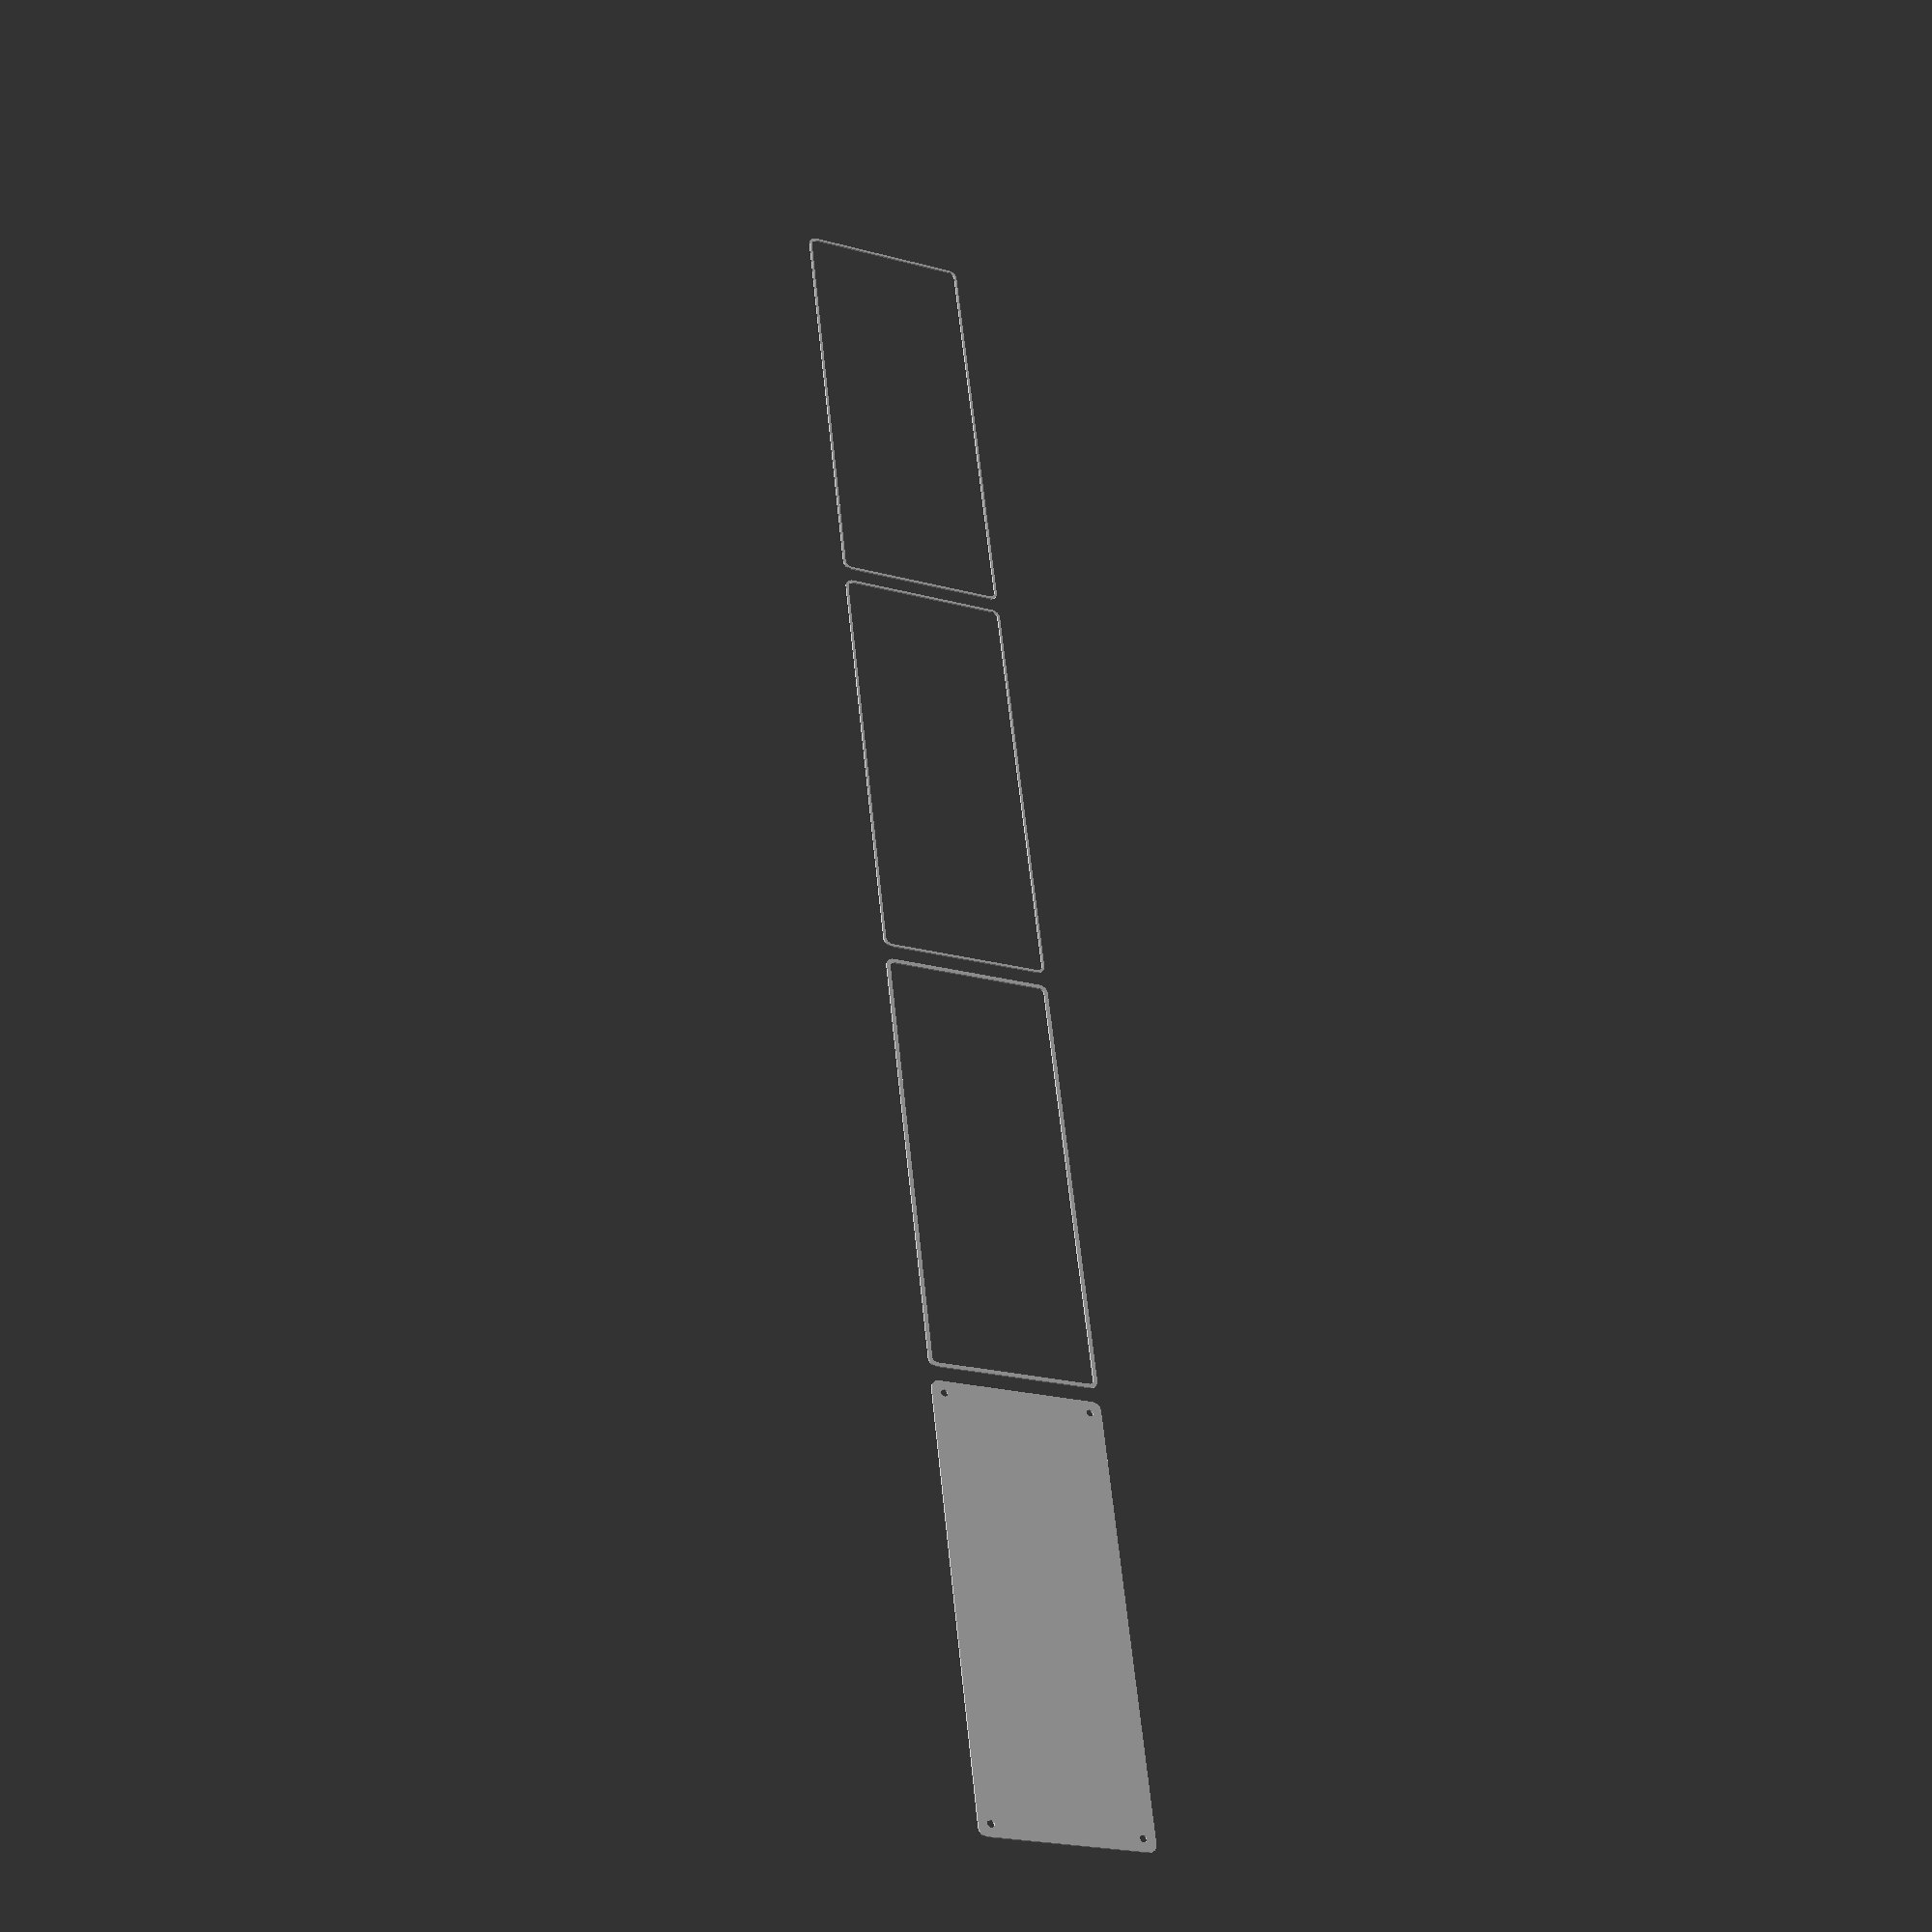
<openscad>
$fn = 50;


union() {
	translate(v = [0, 0, 0]) {
		projection() {
			intersection() {
				translate(v = [-500, -500, -10.5000000000]) {
					cube(size = [1000, 1000, 0.1000000000]);
				}
				difference() {
					union() {
						hull() {
							translate(v = [-47.5000000000, 130.0000000000, 0]) {
								cylinder(h = 24, r = 5);
							}
							translate(v = [47.5000000000, 130.0000000000, 0]) {
								cylinder(h = 24, r = 5);
							}
							translate(v = [-47.5000000000, -130.0000000000, 0]) {
								cylinder(h = 24, r = 5);
							}
							translate(v = [47.5000000000, -130.0000000000, 0]) {
								cylinder(h = 24, r = 5);
							}
						}
					}
					union() {
						translate(v = [-45.0000000000, -127.5000000000, 2]) {
							rotate(a = [0, 0, 0]) {
								difference() {
									union() {
										translate(v = [0, 0, -1.7000000000]) {
											cylinder(h = 1.7000000000, r1 = 1.5000000000, r2 = 2.4000000000);
										}
										cylinder(h = 50, r = 2.4000000000);
										translate(v = [0, 0, -6.0000000000]) {
											cylinder(h = 6, r = 1.5000000000);
										}
										translate(v = [0, 0, -6.0000000000]) {
											cylinder(h = 6, r = 1.8000000000);
										}
										translate(v = [0, 0, -6.0000000000]) {
											cylinder(h = 6, r = 1.5000000000);
										}
									}
									union();
								}
							}
						}
						translate(v = [45.0000000000, -127.5000000000, 2]) {
							rotate(a = [0, 0, 0]) {
								difference() {
									union() {
										translate(v = [0, 0, -1.7000000000]) {
											cylinder(h = 1.7000000000, r1 = 1.5000000000, r2 = 2.4000000000);
										}
										cylinder(h = 50, r = 2.4000000000);
										translate(v = [0, 0, -6.0000000000]) {
											cylinder(h = 6, r = 1.5000000000);
										}
										translate(v = [0, 0, -6.0000000000]) {
											cylinder(h = 6, r = 1.8000000000);
										}
										translate(v = [0, 0, -6.0000000000]) {
											cylinder(h = 6, r = 1.5000000000);
										}
									}
									union();
								}
							}
						}
						translate(v = [-45.0000000000, 127.5000000000, 2]) {
							rotate(a = [0, 0, 0]) {
								difference() {
									union() {
										translate(v = [0, 0, -1.7000000000]) {
											cylinder(h = 1.7000000000, r1 = 1.5000000000, r2 = 2.4000000000);
										}
										cylinder(h = 50, r = 2.4000000000);
										translate(v = [0, 0, -6.0000000000]) {
											cylinder(h = 6, r = 1.5000000000);
										}
										translate(v = [0, 0, -6.0000000000]) {
											cylinder(h = 6, r = 1.8000000000);
										}
										translate(v = [0, 0, -6.0000000000]) {
											cylinder(h = 6, r = 1.5000000000);
										}
									}
									union();
								}
							}
						}
						translate(v = [45.0000000000, 127.5000000000, 2]) {
							rotate(a = [0, 0, 0]) {
								difference() {
									union() {
										translate(v = [0, 0, -1.7000000000]) {
											cylinder(h = 1.7000000000, r1 = 1.5000000000, r2 = 2.4000000000);
										}
										cylinder(h = 50, r = 2.4000000000);
										translate(v = [0, 0, -6.0000000000]) {
											cylinder(h = 6, r = 1.5000000000);
										}
										translate(v = [0, 0, -6.0000000000]) {
											cylinder(h = 6, r = 1.8000000000);
										}
										translate(v = [0, 0, -6.0000000000]) {
											cylinder(h = 6, r = 1.5000000000);
										}
									}
									union();
								}
							}
						}
						translate(v = [0, 0, 3]) {
							hull() {
								union() {
									translate(v = [-47.0000000000, 129.5000000000, 4]) {
										cylinder(h = 36, r = 4);
									}
									translate(v = [-47.0000000000, 129.5000000000, 4]) {
										sphere(r = 4);
									}
									translate(v = [-47.0000000000, 129.5000000000, 40]) {
										sphere(r = 4);
									}
								}
								union() {
									translate(v = [47.0000000000, 129.5000000000, 4]) {
										cylinder(h = 36, r = 4);
									}
									translate(v = [47.0000000000, 129.5000000000, 4]) {
										sphere(r = 4);
									}
									translate(v = [47.0000000000, 129.5000000000, 40]) {
										sphere(r = 4);
									}
								}
								union() {
									translate(v = [-47.0000000000, -129.5000000000, 4]) {
										cylinder(h = 36, r = 4);
									}
									translate(v = [-47.0000000000, -129.5000000000, 4]) {
										sphere(r = 4);
									}
									translate(v = [-47.0000000000, -129.5000000000, 40]) {
										sphere(r = 4);
									}
								}
								union() {
									translate(v = [47.0000000000, -129.5000000000, 4]) {
										cylinder(h = 36, r = 4);
									}
									translate(v = [47.0000000000, -129.5000000000, 4]) {
										sphere(r = 4);
									}
									translate(v = [47.0000000000, -129.5000000000, 40]) {
										sphere(r = 4);
									}
								}
							}
						}
					}
				}
			}
		}
	}
	translate(v = [0, 279, 0]) {
		projection() {
			intersection() {
				translate(v = [-500, -500, -7.5000000000]) {
					cube(size = [1000, 1000, 0.1000000000]);
				}
				difference() {
					union() {
						hull() {
							translate(v = [-47.5000000000, 130.0000000000, 0]) {
								cylinder(h = 24, r = 5);
							}
							translate(v = [47.5000000000, 130.0000000000, 0]) {
								cylinder(h = 24, r = 5);
							}
							translate(v = [-47.5000000000, -130.0000000000, 0]) {
								cylinder(h = 24, r = 5);
							}
							translate(v = [47.5000000000, -130.0000000000, 0]) {
								cylinder(h = 24, r = 5);
							}
						}
					}
					union() {
						translate(v = [-45.0000000000, -127.5000000000, 2]) {
							rotate(a = [0, 0, 0]) {
								difference() {
									union() {
										translate(v = [0, 0, -1.7000000000]) {
											cylinder(h = 1.7000000000, r1 = 1.5000000000, r2 = 2.4000000000);
										}
										cylinder(h = 50, r = 2.4000000000);
										translate(v = [0, 0, -6.0000000000]) {
											cylinder(h = 6, r = 1.5000000000);
										}
										translate(v = [0, 0, -6.0000000000]) {
											cylinder(h = 6, r = 1.8000000000);
										}
										translate(v = [0, 0, -6.0000000000]) {
											cylinder(h = 6, r = 1.5000000000);
										}
									}
									union();
								}
							}
						}
						translate(v = [45.0000000000, -127.5000000000, 2]) {
							rotate(a = [0, 0, 0]) {
								difference() {
									union() {
										translate(v = [0, 0, -1.7000000000]) {
											cylinder(h = 1.7000000000, r1 = 1.5000000000, r2 = 2.4000000000);
										}
										cylinder(h = 50, r = 2.4000000000);
										translate(v = [0, 0, -6.0000000000]) {
											cylinder(h = 6, r = 1.5000000000);
										}
										translate(v = [0, 0, -6.0000000000]) {
											cylinder(h = 6, r = 1.8000000000);
										}
										translate(v = [0, 0, -6.0000000000]) {
											cylinder(h = 6, r = 1.5000000000);
										}
									}
									union();
								}
							}
						}
						translate(v = [-45.0000000000, 127.5000000000, 2]) {
							rotate(a = [0, 0, 0]) {
								difference() {
									union() {
										translate(v = [0, 0, -1.7000000000]) {
											cylinder(h = 1.7000000000, r1 = 1.5000000000, r2 = 2.4000000000);
										}
										cylinder(h = 50, r = 2.4000000000);
										translate(v = [0, 0, -6.0000000000]) {
											cylinder(h = 6, r = 1.5000000000);
										}
										translate(v = [0, 0, -6.0000000000]) {
											cylinder(h = 6, r = 1.8000000000);
										}
										translate(v = [0, 0, -6.0000000000]) {
											cylinder(h = 6, r = 1.5000000000);
										}
									}
									union();
								}
							}
						}
						translate(v = [45.0000000000, 127.5000000000, 2]) {
							rotate(a = [0, 0, 0]) {
								difference() {
									union() {
										translate(v = [0, 0, -1.7000000000]) {
											cylinder(h = 1.7000000000, r1 = 1.5000000000, r2 = 2.4000000000);
										}
										cylinder(h = 50, r = 2.4000000000);
										translate(v = [0, 0, -6.0000000000]) {
											cylinder(h = 6, r = 1.5000000000);
										}
										translate(v = [0, 0, -6.0000000000]) {
											cylinder(h = 6, r = 1.8000000000);
										}
										translate(v = [0, 0, -6.0000000000]) {
											cylinder(h = 6, r = 1.5000000000);
										}
									}
									union();
								}
							}
						}
						translate(v = [0, 0, 3]) {
							hull() {
								union() {
									translate(v = [-47.0000000000, 129.5000000000, 4]) {
										cylinder(h = 36, r = 4);
									}
									translate(v = [-47.0000000000, 129.5000000000, 4]) {
										sphere(r = 4);
									}
									translate(v = [-47.0000000000, 129.5000000000, 40]) {
										sphere(r = 4);
									}
								}
								union() {
									translate(v = [47.0000000000, 129.5000000000, 4]) {
										cylinder(h = 36, r = 4);
									}
									translate(v = [47.0000000000, 129.5000000000, 4]) {
										sphere(r = 4);
									}
									translate(v = [47.0000000000, 129.5000000000, 40]) {
										sphere(r = 4);
									}
								}
								union() {
									translate(v = [-47.0000000000, -129.5000000000, 4]) {
										cylinder(h = 36, r = 4);
									}
									translate(v = [-47.0000000000, -129.5000000000, 4]) {
										sphere(r = 4);
									}
									translate(v = [-47.0000000000, -129.5000000000, 40]) {
										sphere(r = 4);
									}
								}
								union() {
									translate(v = [47.0000000000, -129.5000000000, 4]) {
										cylinder(h = 36, r = 4);
									}
									translate(v = [47.0000000000, -129.5000000000, 4]) {
										sphere(r = 4);
									}
									translate(v = [47.0000000000, -129.5000000000, 40]) {
										sphere(r = 4);
									}
								}
							}
						}
					}
				}
			}
		}
	}
	translate(v = [0, 558, 0]) {
		projection() {
			intersection() {
				translate(v = [-500, -500, -4.5000000000]) {
					cube(size = [1000, 1000, 0.1000000000]);
				}
				difference() {
					union() {
						hull() {
							translate(v = [-47.5000000000, 130.0000000000, 0]) {
								cylinder(h = 24, r = 5);
							}
							translate(v = [47.5000000000, 130.0000000000, 0]) {
								cylinder(h = 24, r = 5);
							}
							translate(v = [-47.5000000000, -130.0000000000, 0]) {
								cylinder(h = 24, r = 5);
							}
							translate(v = [47.5000000000, -130.0000000000, 0]) {
								cylinder(h = 24, r = 5);
							}
						}
					}
					union() {
						translate(v = [-45.0000000000, -127.5000000000, 2]) {
							rotate(a = [0, 0, 0]) {
								difference() {
									union() {
										translate(v = [0, 0, -1.7000000000]) {
											cylinder(h = 1.7000000000, r1 = 1.5000000000, r2 = 2.4000000000);
										}
										cylinder(h = 50, r = 2.4000000000);
										translate(v = [0, 0, -6.0000000000]) {
											cylinder(h = 6, r = 1.5000000000);
										}
										translate(v = [0, 0, -6.0000000000]) {
											cylinder(h = 6, r = 1.8000000000);
										}
										translate(v = [0, 0, -6.0000000000]) {
											cylinder(h = 6, r = 1.5000000000);
										}
									}
									union();
								}
							}
						}
						translate(v = [45.0000000000, -127.5000000000, 2]) {
							rotate(a = [0, 0, 0]) {
								difference() {
									union() {
										translate(v = [0, 0, -1.7000000000]) {
											cylinder(h = 1.7000000000, r1 = 1.5000000000, r2 = 2.4000000000);
										}
										cylinder(h = 50, r = 2.4000000000);
										translate(v = [0, 0, -6.0000000000]) {
											cylinder(h = 6, r = 1.5000000000);
										}
										translate(v = [0, 0, -6.0000000000]) {
											cylinder(h = 6, r = 1.8000000000);
										}
										translate(v = [0, 0, -6.0000000000]) {
											cylinder(h = 6, r = 1.5000000000);
										}
									}
									union();
								}
							}
						}
						translate(v = [-45.0000000000, 127.5000000000, 2]) {
							rotate(a = [0, 0, 0]) {
								difference() {
									union() {
										translate(v = [0, 0, -1.7000000000]) {
											cylinder(h = 1.7000000000, r1 = 1.5000000000, r2 = 2.4000000000);
										}
										cylinder(h = 50, r = 2.4000000000);
										translate(v = [0, 0, -6.0000000000]) {
											cylinder(h = 6, r = 1.5000000000);
										}
										translate(v = [0, 0, -6.0000000000]) {
											cylinder(h = 6, r = 1.8000000000);
										}
										translate(v = [0, 0, -6.0000000000]) {
											cylinder(h = 6, r = 1.5000000000);
										}
									}
									union();
								}
							}
						}
						translate(v = [45.0000000000, 127.5000000000, 2]) {
							rotate(a = [0, 0, 0]) {
								difference() {
									union() {
										translate(v = [0, 0, -1.7000000000]) {
											cylinder(h = 1.7000000000, r1 = 1.5000000000, r2 = 2.4000000000);
										}
										cylinder(h = 50, r = 2.4000000000);
										translate(v = [0, 0, -6.0000000000]) {
											cylinder(h = 6, r = 1.5000000000);
										}
										translate(v = [0, 0, -6.0000000000]) {
											cylinder(h = 6, r = 1.8000000000);
										}
										translate(v = [0, 0, -6.0000000000]) {
											cylinder(h = 6, r = 1.5000000000);
										}
									}
									union();
								}
							}
						}
						translate(v = [0, 0, 3]) {
							hull() {
								union() {
									translate(v = [-47.0000000000, 129.5000000000, 4]) {
										cylinder(h = 36, r = 4);
									}
									translate(v = [-47.0000000000, 129.5000000000, 4]) {
										sphere(r = 4);
									}
									translate(v = [-47.0000000000, 129.5000000000, 40]) {
										sphere(r = 4);
									}
								}
								union() {
									translate(v = [47.0000000000, 129.5000000000, 4]) {
										cylinder(h = 36, r = 4);
									}
									translate(v = [47.0000000000, 129.5000000000, 4]) {
										sphere(r = 4);
									}
									translate(v = [47.0000000000, 129.5000000000, 40]) {
										sphere(r = 4);
									}
								}
								union() {
									translate(v = [-47.0000000000, -129.5000000000, 4]) {
										cylinder(h = 36, r = 4);
									}
									translate(v = [-47.0000000000, -129.5000000000, 4]) {
										sphere(r = 4);
									}
									translate(v = [-47.0000000000, -129.5000000000, 40]) {
										sphere(r = 4);
									}
								}
								union() {
									translate(v = [47.0000000000, -129.5000000000, 4]) {
										cylinder(h = 36, r = 4);
									}
									translate(v = [47.0000000000, -129.5000000000, 4]) {
										sphere(r = 4);
									}
									translate(v = [47.0000000000, -129.5000000000, 40]) {
										sphere(r = 4);
									}
								}
							}
						}
					}
				}
			}
		}
	}
	translate(v = [0, 837, 0]) {
		projection() {
			intersection() {
				translate(v = [-500, -500, -1.5000000000]) {
					cube(size = [1000, 1000, 0.1000000000]);
				}
				difference() {
					union() {
						hull() {
							translate(v = [-47.5000000000, 130.0000000000, 0]) {
								cylinder(h = 24, r = 5);
							}
							translate(v = [47.5000000000, 130.0000000000, 0]) {
								cylinder(h = 24, r = 5);
							}
							translate(v = [-47.5000000000, -130.0000000000, 0]) {
								cylinder(h = 24, r = 5);
							}
							translate(v = [47.5000000000, -130.0000000000, 0]) {
								cylinder(h = 24, r = 5);
							}
						}
					}
					union() {
						translate(v = [-45.0000000000, -127.5000000000, 2]) {
							rotate(a = [0, 0, 0]) {
								difference() {
									union() {
										translate(v = [0, 0, -1.7000000000]) {
											cylinder(h = 1.7000000000, r1 = 1.5000000000, r2 = 2.4000000000);
										}
										cylinder(h = 50, r = 2.4000000000);
										translate(v = [0, 0, -6.0000000000]) {
											cylinder(h = 6, r = 1.5000000000);
										}
										translate(v = [0, 0, -6.0000000000]) {
											cylinder(h = 6, r = 1.8000000000);
										}
										translate(v = [0, 0, -6.0000000000]) {
											cylinder(h = 6, r = 1.5000000000);
										}
									}
									union();
								}
							}
						}
						translate(v = [45.0000000000, -127.5000000000, 2]) {
							rotate(a = [0, 0, 0]) {
								difference() {
									union() {
										translate(v = [0, 0, -1.7000000000]) {
											cylinder(h = 1.7000000000, r1 = 1.5000000000, r2 = 2.4000000000);
										}
										cylinder(h = 50, r = 2.4000000000);
										translate(v = [0, 0, -6.0000000000]) {
											cylinder(h = 6, r = 1.5000000000);
										}
										translate(v = [0, 0, -6.0000000000]) {
											cylinder(h = 6, r = 1.8000000000);
										}
										translate(v = [0, 0, -6.0000000000]) {
											cylinder(h = 6, r = 1.5000000000);
										}
									}
									union();
								}
							}
						}
						translate(v = [-45.0000000000, 127.5000000000, 2]) {
							rotate(a = [0, 0, 0]) {
								difference() {
									union() {
										translate(v = [0, 0, -1.7000000000]) {
											cylinder(h = 1.7000000000, r1 = 1.5000000000, r2 = 2.4000000000);
										}
										cylinder(h = 50, r = 2.4000000000);
										translate(v = [0, 0, -6.0000000000]) {
											cylinder(h = 6, r = 1.5000000000);
										}
										translate(v = [0, 0, -6.0000000000]) {
											cylinder(h = 6, r = 1.8000000000);
										}
										translate(v = [0, 0, -6.0000000000]) {
											cylinder(h = 6, r = 1.5000000000);
										}
									}
									union();
								}
							}
						}
						translate(v = [45.0000000000, 127.5000000000, 2]) {
							rotate(a = [0, 0, 0]) {
								difference() {
									union() {
										translate(v = [0, 0, -1.7000000000]) {
											cylinder(h = 1.7000000000, r1 = 1.5000000000, r2 = 2.4000000000);
										}
										cylinder(h = 50, r = 2.4000000000);
										translate(v = [0, 0, -6.0000000000]) {
											cylinder(h = 6, r = 1.5000000000);
										}
										translate(v = [0, 0, -6.0000000000]) {
											cylinder(h = 6, r = 1.8000000000);
										}
										translate(v = [0, 0, -6.0000000000]) {
											cylinder(h = 6, r = 1.5000000000);
										}
									}
									union();
								}
							}
						}
						translate(v = [0, 0, 3]) {
							hull() {
								union() {
									translate(v = [-47.0000000000, 129.5000000000, 4]) {
										cylinder(h = 36, r = 4);
									}
									translate(v = [-47.0000000000, 129.5000000000, 4]) {
										sphere(r = 4);
									}
									translate(v = [-47.0000000000, 129.5000000000, 40]) {
										sphere(r = 4);
									}
								}
								union() {
									translate(v = [47.0000000000, 129.5000000000, 4]) {
										cylinder(h = 36, r = 4);
									}
									translate(v = [47.0000000000, 129.5000000000, 4]) {
										sphere(r = 4);
									}
									translate(v = [47.0000000000, 129.5000000000, 40]) {
										sphere(r = 4);
									}
								}
								union() {
									translate(v = [-47.0000000000, -129.5000000000, 4]) {
										cylinder(h = 36, r = 4);
									}
									translate(v = [-47.0000000000, -129.5000000000, 4]) {
										sphere(r = 4);
									}
									translate(v = [-47.0000000000, -129.5000000000, 40]) {
										sphere(r = 4);
									}
								}
								union() {
									translate(v = [47.0000000000, -129.5000000000, 4]) {
										cylinder(h = 36, r = 4);
									}
									translate(v = [47.0000000000, -129.5000000000, 4]) {
										sphere(r = 4);
									}
									translate(v = [47.0000000000, -129.5000000000, 40]) {
										sphere(r = 4);
									}
								}
							}
						}
					}
				}
			}
		}
	}
	translate(v = [0, 1116, 0]) {
		projection() {
			intersection() {
				translate(v = [-500, -500, 1.5000000000]) {
					cube(size = [1000, 1000, 0.1000000000]);
				}
				difference() {
					union() {
						hull() {
							translate(v = [-47.5000000000, 130.0000000000, 0]) {
								cylinder(h = 24, r = 5);
							}
							translate(v = [47.5000000000, 130.0000000000, 0]) {
								cylinder(h = 24, r = 5);
							}
							translate(v = [-47.5000000000, -130.0000000000, 0]) {
								cylinder(h = 24, r = 5);
							}
							translate(v = [47.5000000000, -130.0000000000, 0]) {
								cylinder(h = 24, r = 5);
							}
						}
					}
					union() {
						translate(v = [-45.0000000000, -127.5000000000, 2]) {
							rotate(a = [0, 0, 0]) {
								difference() {
									union() {
										translate(v = [0, 0, -1.7000000000]) {
											cylinder(h = 1.7000000000, r1 = 1.5000000000, r2 = 2.4000000000);
										}
										cylinder(h = 50, r = 2.4000000000);
										translate(v = [0, 0, -6.0000000000]) {
											cylinder(h = 6, r = 1.5000000000);
										}
										translate(v = [0, 0, -6.0000000000]) {
											cylinder(h = 6, r = 1.8000000000);
										}
										translate(v = [0, 0, -6.0000000000]) {
											cylinder(h = 6, r = 1.5000000000);
										}
									}
									union();
								}
							}
						}
						translate(v = [45.0000000000, -127.5000000000, 2]) {
							rotate(a = [0, 0, 0]) {
								difference() {
									union() {
										translate(v = [0, 0, -1.7000000000]) {
											cylinder(h = 1.7000000000, r1 = 1.5000000000, r2 = 2.4000000000);
										}
										cylinder(h = 50, r = 2.4000000000);
										translate(v = [0, 0, -6.0000000000]) {
											cylinder(h = 6, r = 1.5000000000);
										}
										translate(v = [0, 0, -6.0000000000]) {
											cylinder(h = 6, r = 1.8000000000);
										}
										translate(v = [0, 0, -6.0000000000]) {
											cylinder(h = 6, r = 1.5000000000);
										}
									}
									union();
								}
							}
						}
						translate(v = [-45.0000000000, 127.5000000000, 2]) {
							rotate(a = [0, 0, 0]) {
								difference() {
									union() {
										translate(v = [0, 0, -1.7000000000]) {
											cylinder(h = 1.7000000000, r1 = 1.5000000000, r2 = 2.4000000000);
										}
										cylinder(h = 50, r = 2.4000000000);
										translate(v = [0, 0, -6.0000000000]) {
											cylinder(h = 6, r = 1.5000000000);
										}
										translate(v = [0, 0, -6.0000000000]) {
											cylinder(h = 6, r = 1.8000000000);
										}
										translate(v = [0, 0, -6.0000000000]) {
											cylinder(h = 6, r = 1.5000000000);
										}
									}
									union();
								}
							}
						}
						translate(v = [45.0000000000, 127.5000000000, 2]) {
							rotate(a = [0, 0, 0]) {
								difference() {
									union() {
										translate(v = [0, 0, -1.7000000000]) {
											cylinder(h = 1.7000000000, r1 = 1.5000000000, r2 = 2.4000000000);
										}
										cylinder(h = 50, r = 2.4000000000);
										translate(v = [0, 0, -6.0000000000]) {
											cylinder(h = 6, r = 1.5000000000);
										}
										translate(v = [0, 0, -6.0000000000]) {
											cylinder(h = 6, r = 1.8000000000);
										}
										translate(v = [0, 0, -6.0000000000]) {
											cylinder(h = 6, r = 1.5000000000);
										}
									}
									union();
								}
							}
						}
						translate(v = [0, 0, 3]) {
							hull() {
								union() {
									translate(v = [-47.0000000000, 129.5000000000, 4]) {
										cylinder(h = 36, r = 4);
									}
									translate(v = [-47.0000000000, 129.5000000000, 4]) {
										sphere(r = 4);
									}
									translate(v = [-47.0000000000, 129.5000000000, 40]) {
										sphere(r = 4);
									}
								}
								union() {
									translate(v = [47.0000000000, 129.5000000000, 4]) {
										cylinder(h = 36, r = 4);
									}
									translate(v = [47.0000000000, 129.5000000000, 4]) {
										sphere(r = 4);
									}
									translate(v = [47.0000000000, 129.5000000000, 40]) {
										sphere(r = 4);
									}
								}
								union() {
									translate(v = [-47.0000000000, -129.5000000000, 4]) {
										cylinder(h = 36, r = 4);
									}
									translate(v = [-47.0000000000, -129.5000000000, 4]) {
										sphere(r = 4);
									}
									translate(v = [-47.0000000000, -129.5000000000, 40]) {
										sphere(r = 4);
									}
								}
								union() {
									translate(v = [47.0000000000, -129.5000000000, 4]) {
										cylinder(h = 36, r = 4);
									}
									translate(v = [47.0000000000, -129.5000000000, 4]) {
										sphere(r = 4);
									}
									translate(v = [47.0000000000, -129.5000000000, 40]) {
										sphere(r = 4);
									}
								}
							}
						}
					}
				}
			}
		}
	}
	translate(v = [0, 1395, 0]) {
		projection() {
			intersection() {
				translate(v = [-500, -500, 4.5000000000]) {
					cube(size = [1000, 1000, 0.1000000000]);
				}
				difference() {
					union() {
						hull() {
							translate(v = [-47.5000000000, 130.0000000000, 0]) {
								cylinder(h = 24, r = 5);
							}
							translate(v = [47.5000000000, 130.0000000000, 0]) {
								cylinder(h = 24, r = 5);
							}
							translate(v = [-47.5000000000, -130.0000000000, 0]) {
								cylinder(h = 24, r = 5);
							}
							translate(v = [47.5000000000, -130.0000000000, 0]) {
								cylinder(h = 24, r = 5);
							}
						}
					}
					union() {
						translate(v = [-45.0000000000, -127.5000000000, 2]) {
							rotate(a = [0, 0, 0]) {
								difference() {
									union() {
										translate(v = [0, 0, -1.7000000000]) {
											cylinder(h = 1.7000000000, r1 = 1.5000000000, r2 = 2.4000000000);
										}
										cylinder(h = 50, r = 2.4000000000);
										translate(v = [0, 0, -6.0000000000]) {
											cylinder(h = 6, r = 1.5000000000);
										}
										translate(v = [0, 0, -6.0000000000]) {
											cylinder(h = 6, r = 1.8000000000);
										}
										translate(v = [0, 0, -6.0000000000]) {
											cylinder(h = 6, r = 1.5000000000);
										}
									}
									union();
								}
							}
						}
						translate(v = [45.0000000000, -127.5000000000, 2]) {
							rotate(a = [0, 0, 0]) {
								difference() {
									union() {
										translate(v = [0, 0, -1.7000000000]) {
											cylinder(h = 1.7000000000, r1 = 1.5000000000, r2 = 2.4000000000);
										}
										cylinder(h = 50, r = 2.4000000000);
										translate(v = [0, 0, -6.0000000000]) {
											cylinder(h = 6, r = 1.5000000000);
										}
										translate(v = [0, 0, -6.0000000000]) {
											cylinder(h = 6, r = 1.8000000000);
										}
										translate(v = [0, 0, -6.0000000000]) {
											cylinder(h = 6, r = 1.5000000000);
										}
									}
									union();
								}
							}
						}
						translate(v = [-45.0000000000, 127.5000000000, 2]) {
							rotate(a = [0, 0, 0]) {
								difference() {
									union() {
										translate(v = [0, 0, -1.7000000000]) {
											cylinder(h = 1.7000000000, r1 = 1.5000000000, r2 = 2.4000000000);
										}
										cylinder(h = 50, r = 2.4000000000);
										translate(v = [0, 0, -6.0000000000]) {
											cylinder(h = 6, r = 1.5000000000);
										}
										translate(v = [0, 0, -6.0000000000]) {
											cylinder(h = 6, r = 1.8000000000);
										}
										translate(v = [0, 0, -6.0000000000]) {
											cylinder(h = 6, r = 1.5000000000);
										}
									}
									union();
								}
							}
						}
						translate(v = [45.0000000000, 127.5000000000, 2]) {
							rotate(a = [0, 0, 0]) {
								difference() {
									union() {
										translate(v = [0, 0, -1.7000000000]) {
											cylinder(h = 1.7000000000, r1 = 1.5000000000, r2 = 2.4000000000);
										}
										cylinder(h = 50, r = 2.4000000000);
										translate(v = [0, 0, -6.0000000000]) {
											cylinder(h = 6, r = 1.5000000000);
										}
										translate(v = [0, 0, -6.0000000000]) {
											cylinder(h = 6, r = 1.8000000000);
										}
										translate(v = [0, 0, -6.0000000000]) {
											cylinder(h = 6, r = 1.5000000000);
										}
									}
									union();
								}
							}
						}
						translate(v = [0, 0, 3]) {
							hull() {
								union() {
									translate(v = [-47.0000000000, 129.5000000000, 4]) {
										cylinder(h = 36, r = 4);
									}
									translate(v = [-47.0000000000, 129.5000000000, 4]) {
										sphere(r = 4);
									}
									translate(v = [-47.0000000000, 129.5000000000, 40]) {
										sphere(r = 4);
									}
								}
								union() {
									translate(v = [47.0000000000, 129.5000000000, 4]) {
										cylinder(h = 36, r = 4);
									}
									translate(v = [47.0000000000, 129.5000000000, 4]) {
										sphere(r = 4);
									}
									translate(v = [47.0000000000, 129.5000000000, 40]) {
										sphere(r = 4);
									}
								}
								union() {
									translate(v = [-47.0000000000, -129.5000000000, 4]) {
										cylinder(h = 36, r = 4);
									}
									translate(v = [-47.0000000000, -129.5000000000, 4]) {
										sphere(r = 4);
									}
									translate(v = [-47.0000000000, -129.5000000000, 40]) {
										sphere(r = 4);
									}
								}
								union() {
									translate(v = [47.0000000000, -129.5000000000, 4]) {
										cylinder(h = 36, r = 4);
									}
									translate(v = [47.0000000000, -129.5000000000, 4]) {
										sphere(r = 4);
									}
									translate(v = [47.0000000000, -129.5000000000, 40]) {
										sphere(r = 4);
									}
								}
							}
						}
					}
				}
			}
		}
	}
	translate(v = [0, 1674, 0]) {
		projection() {
			intersection() {
				translate(v = [-500, -500, 7.5000000000]) {
					cube(size = [1000, 1000, 0.1000000000]);
				}
				difference() {
					union() {
						hull() {
							translate(v = [-47.5000000000, 130.0000000000, 0]) {
								cylinder(h = 24, r = 5);
							}
							translate(v = [47.5000000000, 130.0000000000, 0]) {
								cylinder(h = 24, r = 5);
							}
							translate(v = [-47.5000000000, -130.0000000000, 0]) {
								cylinder(h = 24, r = 5);
							}
							translate(v = [47.5000000000, -130.0000000000, 0]) {
								cylinder(h = 24, r = 5);
							}
						}
					}
					union() {
						translate(v = [-45.0000000000, -127.5000000000, 2]) {
							rotate(a = [0, 0, 0]) {
								difference() {
									union() {
										translate(v = [0, 0, -1.7000000000]) {
											cylinder(h = 1.7000000000, r1 = 1.5000000000, r2 = 2.4000000000);
										}
										cylinder(h = 50, r = 2.4000000000);
										translate(v = [0, 0, -6.0000000000]) {
											cylinder(h = 6, r = 1.5000000000);
										}
										translate(v = [0, 0, -6.0000000000]) {
											cylinder(h = 6, r = 1.8000000000);
										}
										translate(v = [0, 0, -6.0000000000]) {
											cylinder(h = 6, r = 1.5000000000);
										}
									}
									union();
								}
							}
						}
						translate(v = [45.0000000000, -127.5000000000, 2]) {
							rotate(a = [0, 0, 0]) {
								difference() {
									union() {
										translate(v = [0, 0, -1.7000000000]) {
											cylinder(h = 1.7000000000, r1 = 1.5000000000, r2 = 2.4000000000);
										}
										cylinder(h = 50, r = 2.4000000000);
										translate(v = [0, 0, -6.0000000000]) {
											cylinder(h = 6, r = 1.5000000000);
										}
										translate(v = [0, 0, -6.0000000000]) {
											cylinder(h = 6, r = 1.8000000000);
										}
										translate(v = [0, 0, -6.0000000000]) {
											cylinder(h = 6, r = 1.5000000000);
										}
									}
									union();
								}
							}
						}
						translate(v = [-45.0000000000, 127.5000000000, 2]) {
							rotate(a = [0, 0, 0]) {
								difference() {
									union() {
										translate(v = [0, 0, -1.7000000000]) {
											cylinder(h = 1.7000000000, r1 = 1.5000000000, r2 = 2.4000000000);
										}
										cylinder(h = 50, r = 2.4000000000);
										translate(v = [0, 0, -6.0000000000]) {
											cylinder(h = 6, r = 1.5000000000);
										}
										translate(v = [0, 0, -6.0000000000]) {
											cylinder(h = 6, r = 1.8000000000);
										}
										translate(v = [0, 0, -6.0000000000]) {
											cylinder(h = 6, r = 1.5000000000);
										}
									}
									union();
								}
							}
						}
						translate(v = [45.0000000000, 127.5000000000, 2]) {
							rotate(a = [0, 0, 0]) {
								difference() {
									union() {
										translate(v = [0, 0, -1.7000000000]) {
											cylinder(h = 1.7000000000, r1 = 1.5000000000, r2 = 2.4000000000);
										}
										cylinder(h = 50, r = 2.4000000000);
										translate(v = [0, 0, -6.0000000000]) {
											cylinder(h = 6, r = 1.5000000000);
										}
										translate(v = [0, 0, -6.0000000000]) {
											cylinder(h = 6, r = 1.8000000000);
										}
										translate(v = [0, 0, -6.0000000000]) {
											cylinder(h = 6, r = 1.5000000000);
										}
									}
									union();
								}
							}
						}
						translate(v = [0, 0, 3]) {
							hull() {
								union() {
									translate(v = [-47.0000000000, 129.5000000000, 4]) {
										cylinder(h = 36, r = 4);
									}
									translate(v = [-47.0000000000, 129.5000000000, 4]) {
										sphere(r = 4);
									}
									translate(v = [-47.0000000000, 129.5000000000, 40]) {
										sphere(r = 4);
									}
								}
								union() {
									translate(v = [47.0000000000, 129.5000000000, 4]) {
										cylinder(h = 36, r = 4);
									}
									translate(v = [47.0000000000, 129.5000000000, 4]) {
										sphere(r = 4);
									}
									translate(v = [47.0000000000, 129.5000000000, 40]) {
										sphere(r = 4);
									}
								}
								union() {
									translate(v = [-47.0000000000, -129.5000000000, 4]) {
										cylinder(h = 36, r = 4);
									}
									translate(v = [-47.0000000000, -129.5000000000, 4]) {
										sphere(r = 4);
									}
									translate(v = [-47.0000000000, -129.5000000000, 40]) {
										sphere(r = 4);
									}
								}
								union() {
									translate(v = [47.0000000000, -129.5000000000, 4]) {
										cylinder(h = 36, r = 4);
									}
									translate(v = [47.0000000000, -129.5000000000, 4]) {
										sphere(r = 4);
									}
									translate(v = [47.0000000000, -129.5000000000, 40]) {
										sphere(r = 4);
									}
								}
							}
						}
					}
				}
			}
		}
	}
	translate(v = [0, 1953, 0]) {
		projection() {
			intersection() {
				translate(v = [-500, -500, 10.5000000000]) {
					cube(size = [1000, 1000, 0.1000000000]);
				}
				difference() {
					union() {
						hull() {
							translate(v = [-47.5000000000, 130.0000000000, 0]) {
								cylinder(h = 24, r = 5);
							}
							translate(v = [47.5000000000, 130.0000000000, 0]) {
								cylinder(h = 24, r = 5);
							}
							translate(v = [-47.5000000000, -130.0000000000, 0]) {
								cylinder(h = 24, r = 5);
							}
							translate(v = [47.5000000000, -130.0000000000, 0]) {
								cylinder(h = 24, r = 5);
							}
						}
					}
					union() {
						translate(v = [-45.0000000000, -127.5000000000, 2]) {
							rotate(a = [0, 0, 0]) {
								difference() {
									union() {
										translate(v = [0, 0, -1.7000000000]) {
											cylinder(h = 1.7000000000, r1 = 1.5000000000, r2 = 2.4000000000);
										}
										cylinder(h = 50, r = 2.4000000000);
										translate(v = [0, 0, -6.0000000000]) {
											cylinder(h = 6, r = 1.5000000000);
										}
										translate(v = [0, 0, -6.0000000000]) {
											cylinder(h = 6, r = 1.8000000000);
										}
										translate(v = [0, 0, -6.0000000000]) {
											cylinder(h = 6, r = 1.5000000000);
										}
									}
									union();
								}
							}
						}
						translate(v = [45.0000000000, -127.5000000000, 2]) {
							rotate(a = [0, 0, 0]) {
								difference() {
									union() {
										translate(v = [0, 0, -1.7000000000]) {
											cylinder(h = 1.7000000000, r1 = 1.5000000000, r2 = 2.4000000000);
										}
										cylinder(h = 50, r = 2.4000000000);
										translate(v = [0, 0, -6.0000000000]) {
											cylinder(h = 6, r = 1.5000000000);
										}
										translate(v = [0, 0, -6.0000000000]) {
											cylinder(h = 6, r = 1.8000000000);
										}
										translate(v = [0, 0, -6.0000000000]) {
											cylinder(h = 6, r = 1.5000000000);
										}
									}
									union();
								}
							}
						}
						translate(v = [-45.0000000000, 127.5000000000, 2]) {
							rotate(a = [0, 0, 0]) {
								difference() {
									union() {
										translate(v = [0, 0, -1.7000000000]) {
											cylinder(h = 1.7000000000, r1 = 1.5000000000, r2 = 2.4000000000);
										}
										cylinder(h = 50, r = 2.4000000000);
										translate(v = [0, 0, -6.0000000000]) {
											cylinder(h = 6, r = 1.5000000000);
										}
										translate(v = [0, 0, -6.0000000000]) {
											cylinder(h = 6, r = 1.8000000000);
										}
										translate(v = [0, 0, -6.0000000000]) {
											cylinder(h = 6, r = 1.5000000000);
										}
									}
									union();
								}
							}
						}
						translate(v = [45.0000000000, 127.5000000000, 2]) {
							rotate(a = [0, 0, 0]) {
								difference() {
									union() {
										translate(v = [0, 0, -1.7000000000]) {
											cylinder(h = 1.7000000000, r1 = 1.5000000000, r2 = 2.4000000000);
										}
										cylinder(h = 50, r = 2.4000000000);
										translate(v = [0, 0, -6.0000000000]) {
											cylinder(h = 6, r = 1.5000000000);
										}
										translate(v = [0, 0, -6.0000000000]) {
											cylinder(h = 6, r = 1.8000000000);
										}
										translate(v = [0, 0, -6.0000000000]) {
											cylinder(h = 6, r = 1.5000000000);
										}
									}
									union();
								}
							}
						}
						translate(v = [0, 0, 3]) {
							hull() {
								union() {
									translate(v = [-47.0000000000, 129.5000000000, 4]) {
										cylinder(h = 36, r = 4);
									}
									translate(v = [-47.0000000000, 129.5000000000, 4]) {
										sphere(r = 4);
									}
									translate(v = [-47.0000000000, 129.5000000000, 40]) {
										sphere(r = 4);
									}
								}
								union() {
									translate(v = [47.0000000000, 129.5000000000, 4]) {
										cylinder(h = 36, r = 4);
									}
									translate(v = [47.0000000000, 129.5000000000, 4]) {
										sphere(r = 4);
									}
									translate(v = [47.0000000000, 129.5000000000, 40]) {
										sphere(r = 4);
									}
								}
								union() {
									translate(v = [-47.0000000000, -129.5000000000, 4]) {
										cylinder(h = 36, r = 4);
									}
									translate(v = [-47.0000000000, -129.5000000000, 4]) {
										sphere(r = 4);
									}
									translate(v = [-47.0000000000, -129.5000000000, 40]) {
										sphere(r = 4);
									}
								}
								union() {
									translate(v = [47.0000000000, -129.5000000000, 4]) {
										cylinder(h = 36, r = 4);
									}
									translate(v = [47.0000000000, -129.5000000000, 4]) {
										sphere(r = 4);
									}
									translate(v = [47.0000000000, -129.5000000000, 40]) {
										sphere(r = 4);
									}
								}
							}
						}
					}
				}
			}
		}
	}
}
</openscad>
<views>
elev=215.8 azim=186.2 roll=25.3 proj=p view=wireframe
</views>
